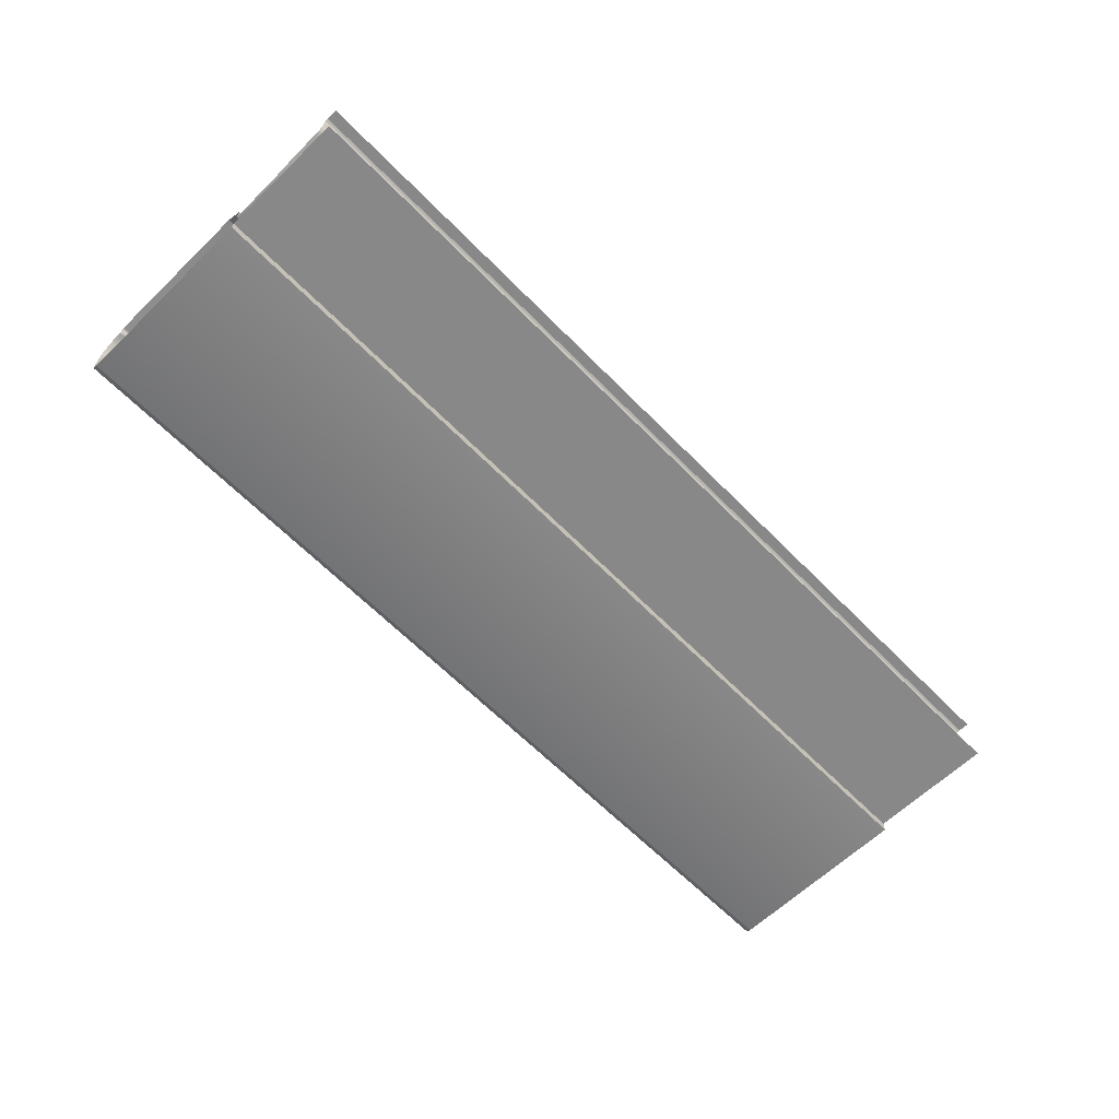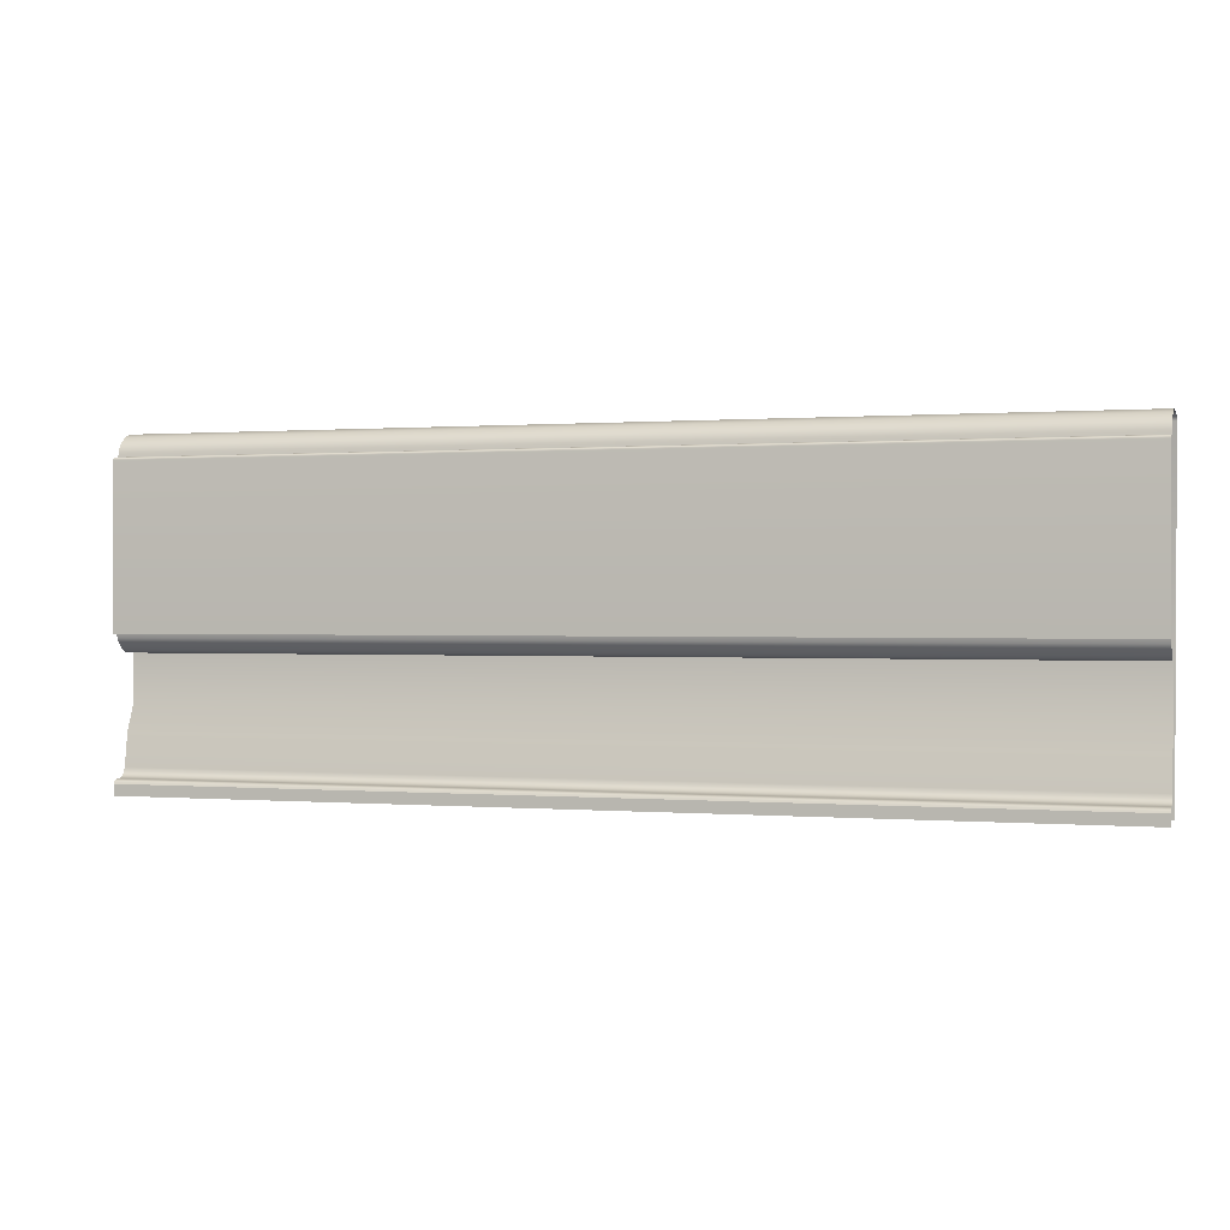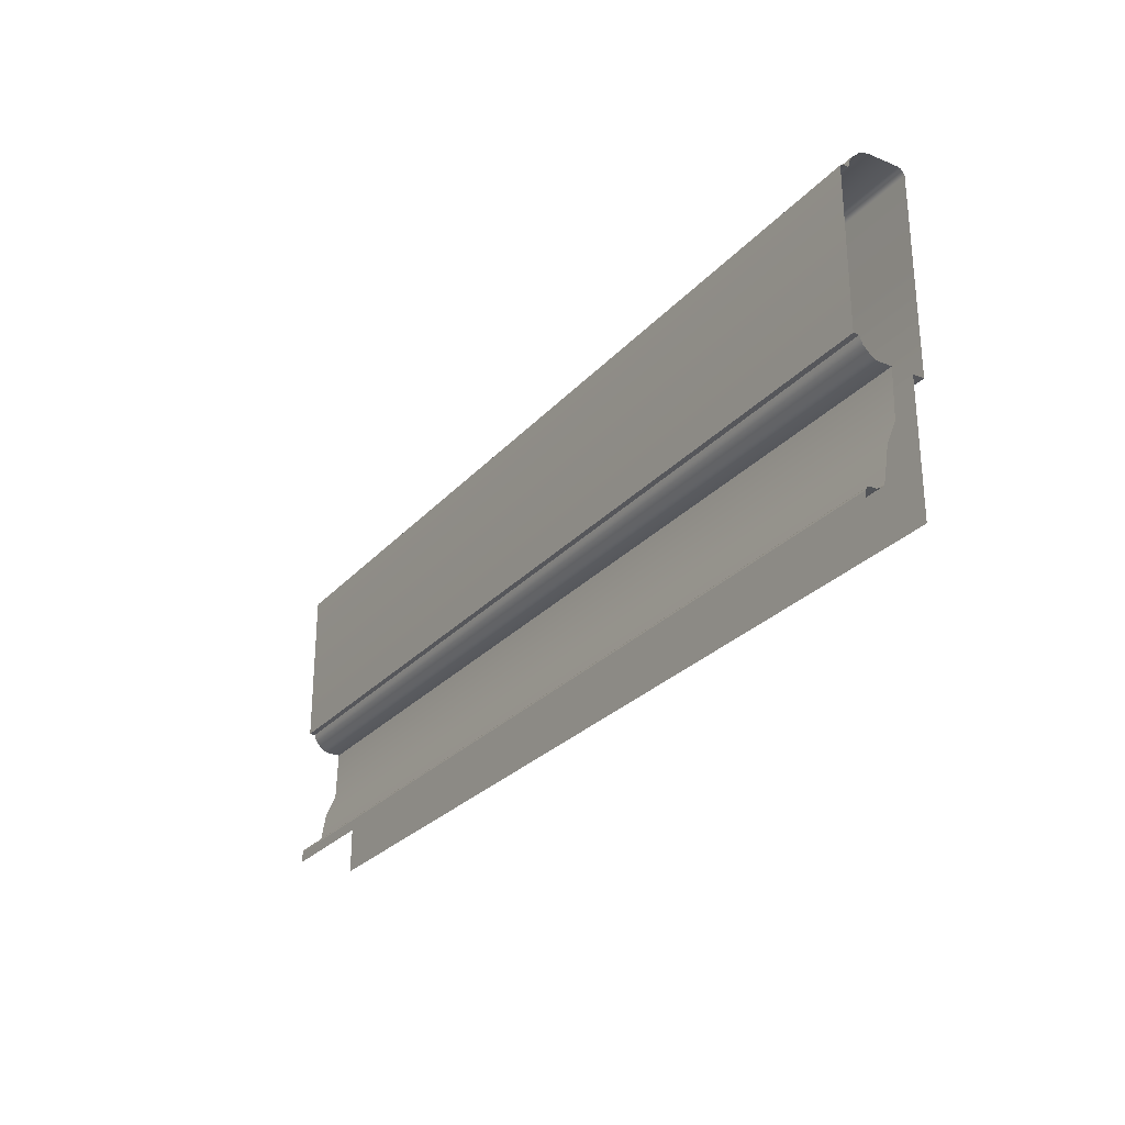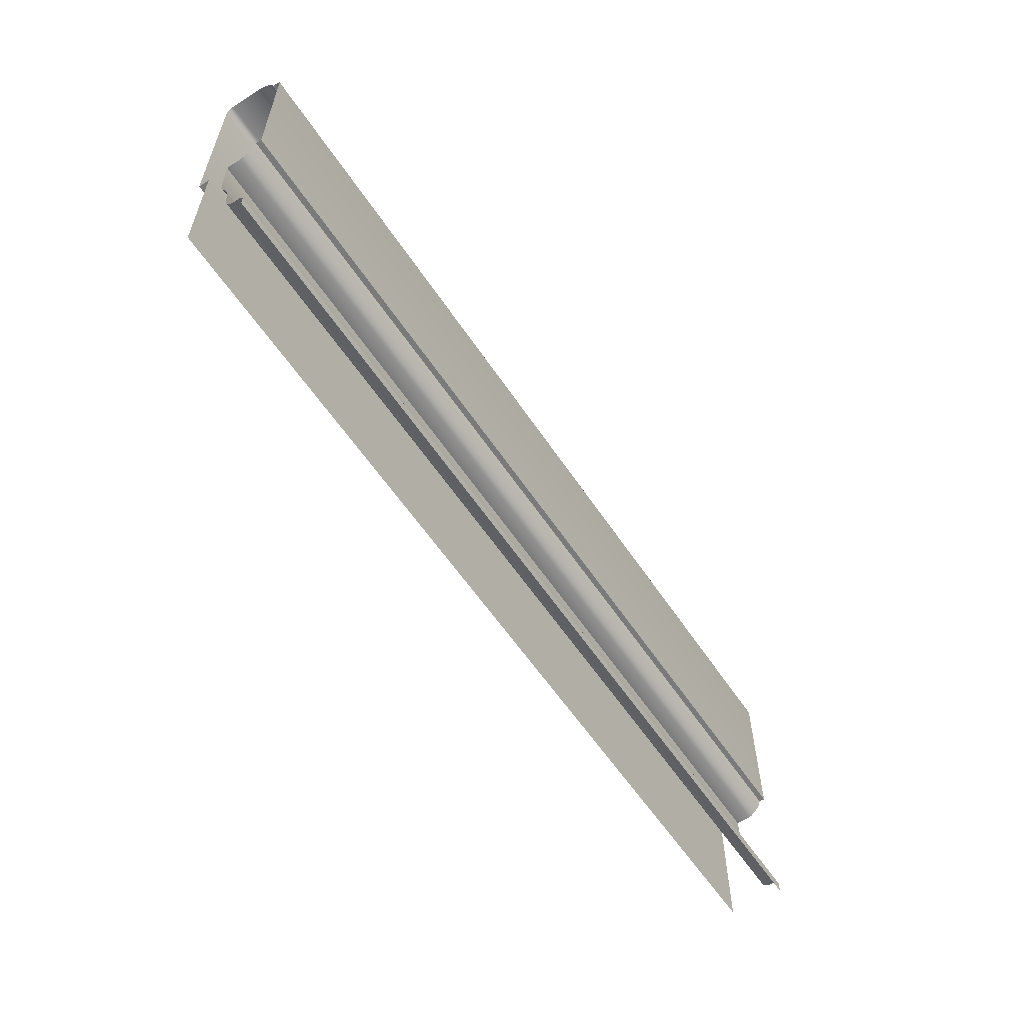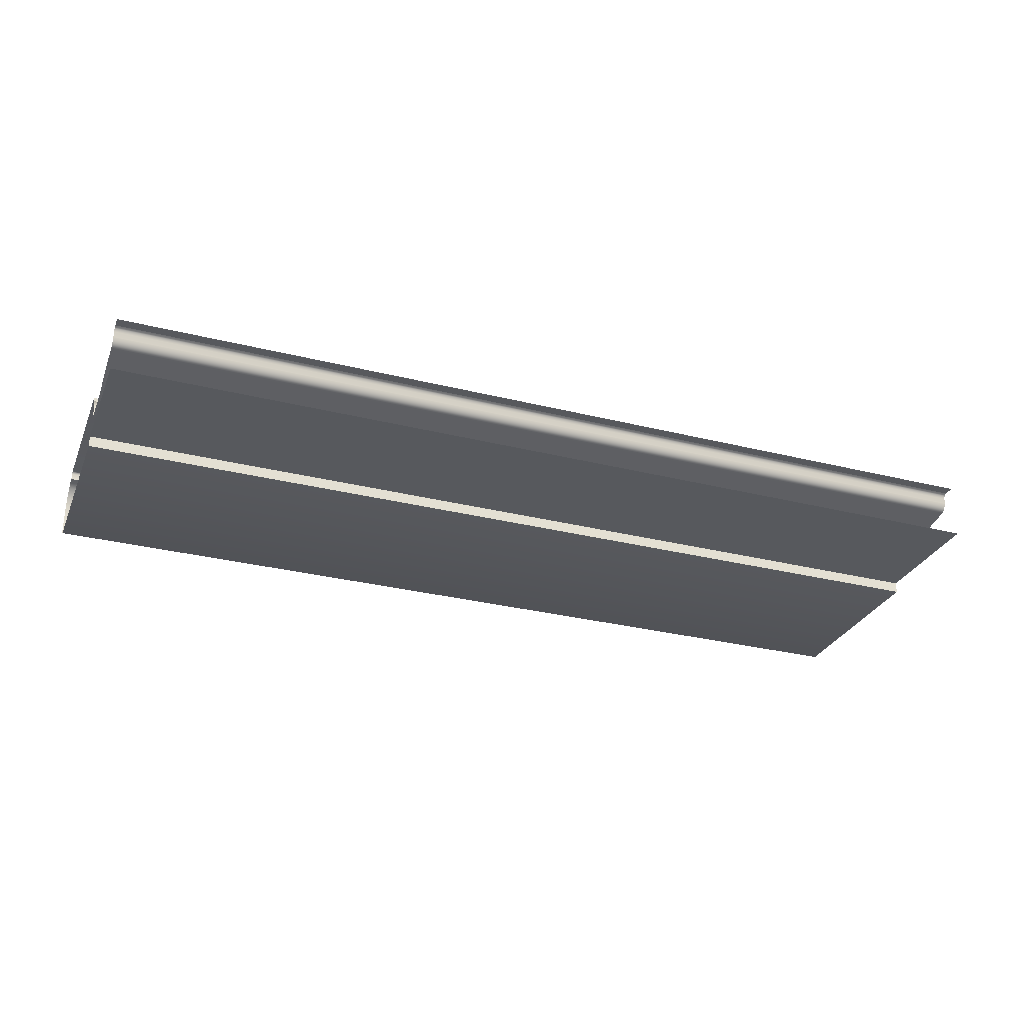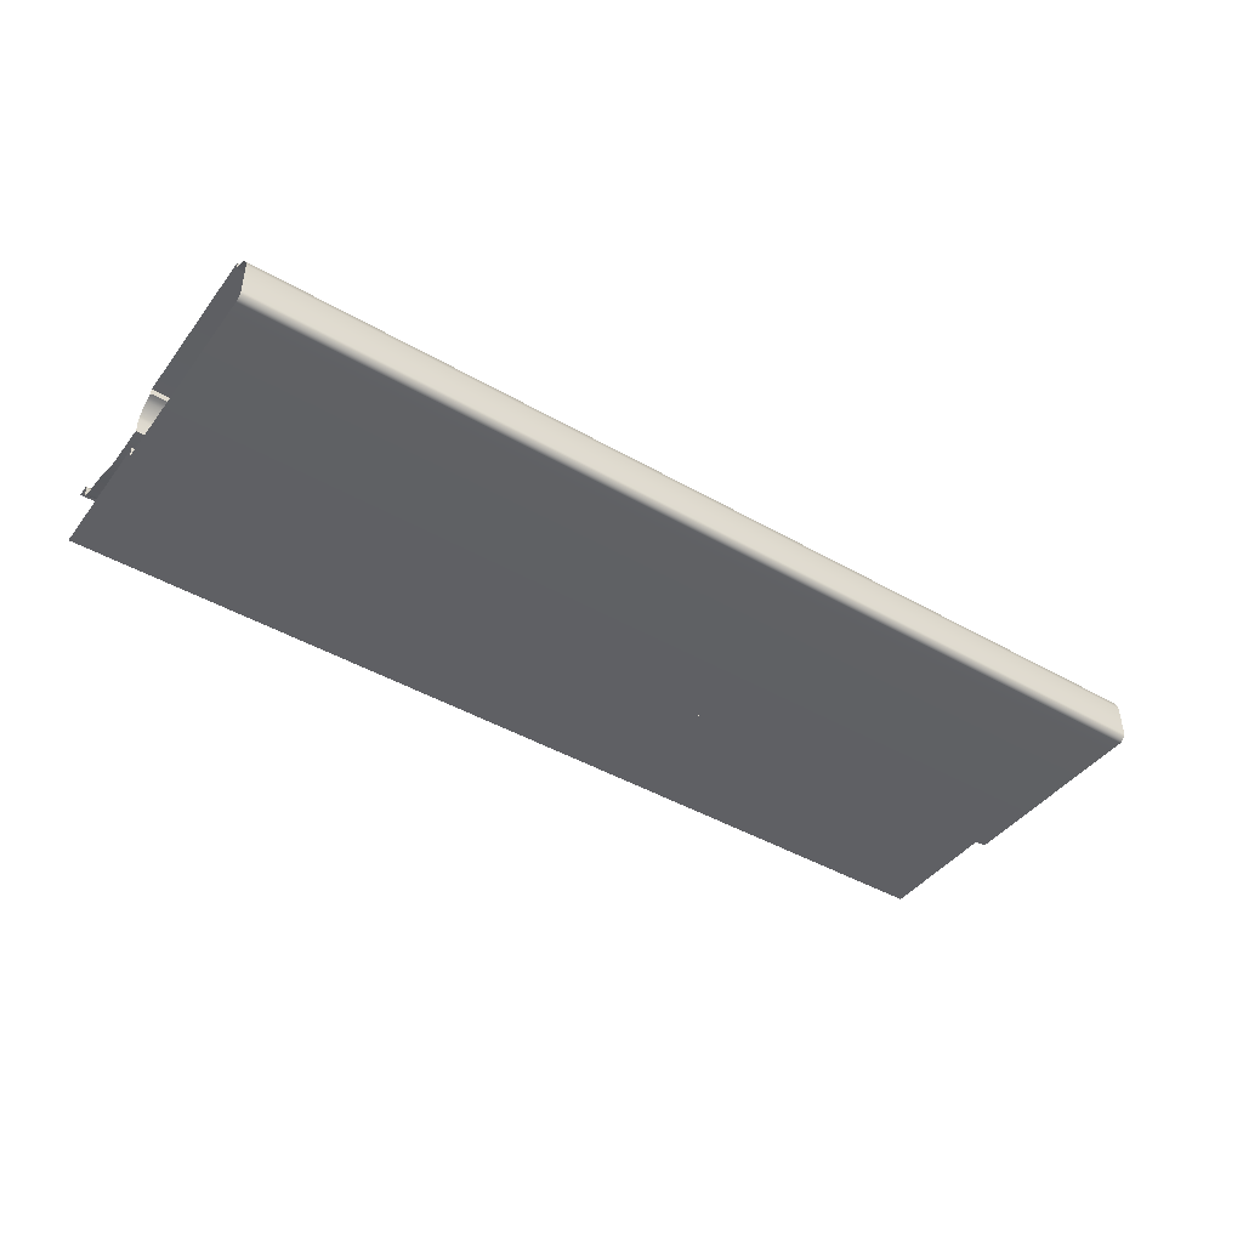
<metadata>
{"format":"obj","ext":"obj","renderer":"f3d","projection":"perspective","resolution":1024,"background":"white","views":[{"elev":-62.8,"azim":-45.8,"up":"+Z"},{"elev":0.4,"azim":17.5,"up":"+Y"},{"elev":-27.3,"azim":57.8,"up":"+Y"},{"elev":-58.1,"azim":-56.7,"up":"+Y"},{"elev":-29.4,"azim":-20.4,"up":"+Z"},{"elev":-43.4,"azim":145.7,"up":"+Z"}]}
</metadata>
<code>
o LT_11_TC1/LT_11_TC/mesh33/mesh33-geometry#mesh33-geometry
v -0.1582 0.4637 0.4929
v -0.5471 0.462 0.4924
v -0.1582 0.462 0.4924
v -0.5471 0.4637 0.4929
v -0.5471 0.4605 0.4916
v -0.5471 0.4637 0.4952
v -0.1582 0.4605 0.4916
v -0.1582 0.4637 0.4952
v -0.5471 0.4581 0.4893
v -0.5471 0.5292 0.4952
v -0.1582 0.4581 0.4893
v -0.1582 0.5292 0.4952
v -0.1582 0.457 0.4878
v -0.1582 0.5296 0.4952
v -0.5471 0.457 0.4878
v -0.5471 0.5296 0.4952
v -0.1582 0.4563 0.4863
v -0.1582 0.5298 0.4951
v -0.5471 0.4563 0.4863
v -0.5471 0.5298 0.4951
v -0.1582 0.4563 0.4802
v -0.5471 0.5301 0.4948
v -0.5471 0.4563 0.4802
v -0.1582 0.5301 0.4948
v -0.5471 0.436 0.4807
v -0.5471 0.5302 0.4946
v -0.1582 0.436 0.4807
v -0.1582 0.5302 0.4946
v -0.1582 0.4261 0.4849
v -0.5471 0.5304 0.4942
v -0.5471 0.4261 0.4849
v -0.1582 0.5304 0.4942
v -0.5471 0.4126 0.487
v -0.5471 0.5304 0.4916
v -0.1582 0.4126 0.487
v -0.1582 0.5304 0.4916
v -0.5471 0.411 0.4876
v -0.1582 0.5324 0.4913
v -0.1582 0.411 0.4876
v -0.5471 0.5324 0.4913
v -0.5471 0.4104 0.488
v -0.5471 0.5341 0.4905
v -0.1582 0.4104 0.488
v -0.1582 0.5341 0.4905
v -0.1582 0.4098 0.4886
v -0.5471 0.5358 0.4895
v -0.5471 0.4098 0.4886
v -0.1582 0.5358 0.4895
v -0.1582 0.4093 0.4893
v -0.5471 0.5383 0.4865
v -0.5471 0.4093 0.4893
v -0.1582 0.5383 0.4865
v -0.1582 0.4086 0.4908
v -0.5471 0.5398 0.4829
v -0.5471 0.4086 0.4908
v -0.1582 0.5398 0.4829
v -0.1582 0.4086 0.4934
v -0.5471 0.5398 0.4696
v -0.5471 0.4086 0.4934
v -0.1582 0.5398 0.4696
v -0.1582 0.408 0.4946
v -0.5471 0.5396 0.4689
v -0.5471 0.408 0.4946
v -0.1582 0.5396 0.4689
v -0.5471 0.4076 0.4949
v -0.5471 0.5393 0.4683
v -0.1582 0.4076 0.4949
v -0.1582 0.5393 0.4683
v -0.5471 0.4068 0.4953
v -0.5471 0.5383 0.4673
v -0.1582 0.4068 0.4953
v -0.1582 0.5383 0.4673
v -0.5471 0.4023 0.4953
v -0.5471 0.5377 0.467
v -0.1582 0.4023 0.4953
v -0.1582 0.5377 0.467
v -0.1582 0.537 0.4668
v -0.5471 0.537 0.4668
v -0.1582 0.4563 0.4668
v -0.5471 0.4563 0.4668
v -0.5471 0.4563 0.4714
v -0.1582 0.4563 0.4714
v -0.1582 0.4023 0.4714
v -0.5471 0.4023 0.4714
f 1 2 3
f 2 1 4
f 5 3 2
f 1 6 4
f 3 5 7
f 6 1 8
f 9 7 5
f 8 10 6
f 7 9 11
f 10 8 12
f 9 13 11
f 14 10 12
f 13 9 15
f 10 14 16
f 15 17 13
f 18 16 14
f 17 15 19
f 16 18 20
f 19 21 17
f 18 22 20
f 21 19 23
f 22 18 24
f 25 21 23
f 24 26 22
f 21 25 27
f 26 24 28
f 25 29 27
f 28 30 26
f 29 25 31
f 30 28 32
f 33 29 31
f 32 34 30
f 29 33 35
f 34 32 36
f 37 35 33
f 38 34 36
f 35 37 39
f 34 38 40
f 41 39 37
f 38 42 40
f 39 41 43
f 42 38 44
f 41 45 43
f 44 46 42
f 45 41 47
f 46 44 48
f 47 49 45
f 48 50 46
f 49 47 51
f 50 48 52
f 51 53 49
f 52 54 50
f 53 51 55
f 54 52 56
f 55 57 53
f 56 58 54
f 57 55 59
f 58 56 60
f 59 61 57
f 60 62 58
f 61 59 63
f 62 60 64
f 65 61 63
f 64 66 62
f 61 65 67
f 66 64 68
f 69 67 65
f 68 70 66
f 67 69 71
f 70 68 72
f 73 71 69
f 72 74 70
f 71 73 75
f 74 72 76
f 77 74 76
f 74 77 78
f 79 78 77
f 78 79 80
f 79 81 80
f 81 79 82
f 83 81 82
f 81 83 84
f 3 2 1
f 4 1 2
f 2 3 5
f 4 6 1
f 7 5 3
f 8 1 6
f 5 7 9
f 6 10 8
f 11 9 7
f 12 8 10
f 11 13 9
f 12 10 14
f 15 9 13
f 16 14 10
f 13 17 15
f 14 16 18
f 19 15 17
f 20 18 16
f 17 21 19
f 20 22 18
f 23 19 21
f 24 18 22
f 23 21 25
f 22 26 24
f 27 25 21
f 28 24 26
f 27 29 25
f 26 30 28
f 31 25 29
f 32 28 30
f 31 29 33
f 30 34 32
f 35 33 29
f 36 32 34
f 33 35 37
f 36 34 38
f 39 37 35
f 40 38 34
f 37 39 41
f 40 42 38
f 43 41 39
f 44 38 42
f 43 45 41
f 42 46 44
f 47 41 45
f 48 44 46
f 45 49 47
f 46 50 48
f 51 47 49
f 52 48 50
f 49 53 51
f 50 54 52
f 55 51 53
f 56 52 54
f 53 57 55
f 54 58 56
f 59 55 57
f 60 56 58
f 57 61 59
f 58 62 60
f 63 59 61
f 64 60 62
f 63 61 65
f 62 66 64
f 67 65 61
f 68 64 66
f 65 67 69
f 66 70 68
f 71 69 67
f 72 68 70
f 69 71 73
f 70 74 72
f 75 73 71
f 76 72 74
f 76 74 77
f 78 77 74
f 77 78 79
f 80 79 78
f 80 81 79
f 82 79 81
f 82 81 83
f 84 83 81

</code>
